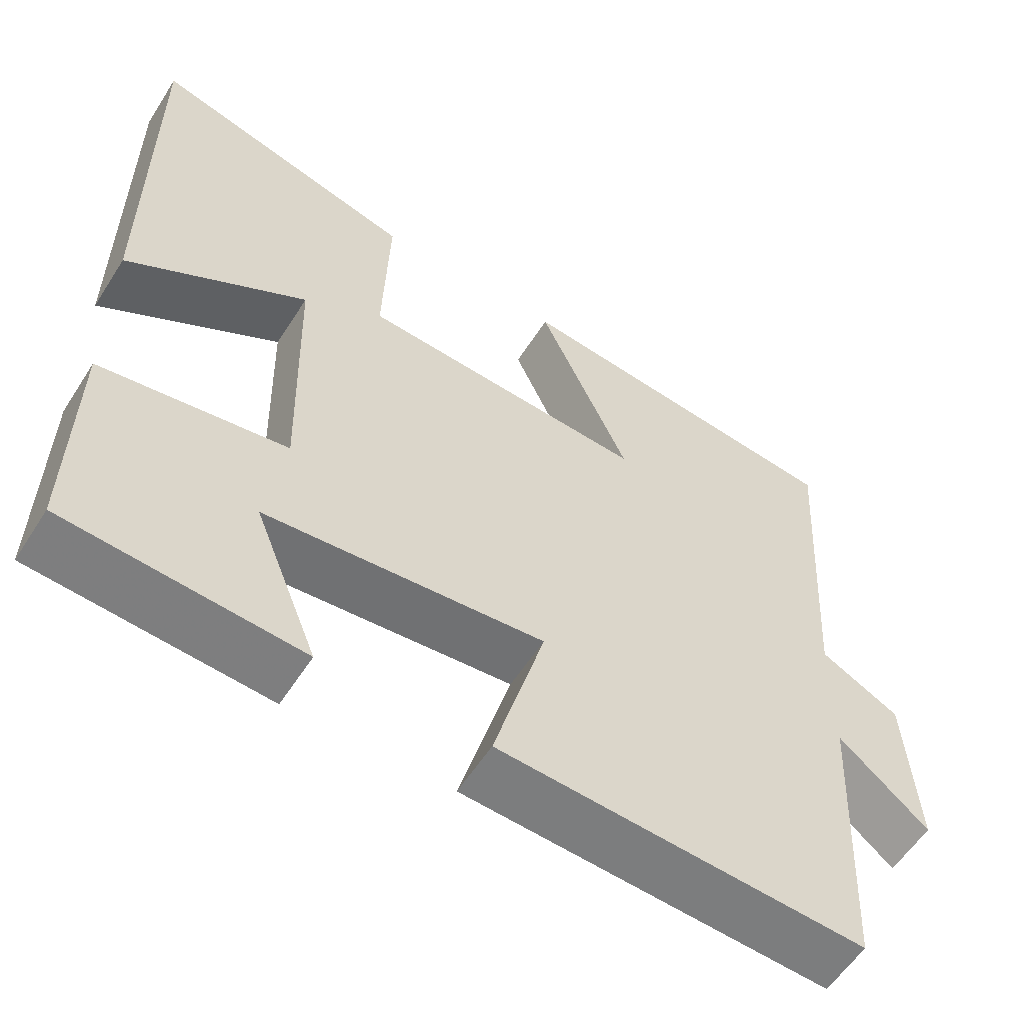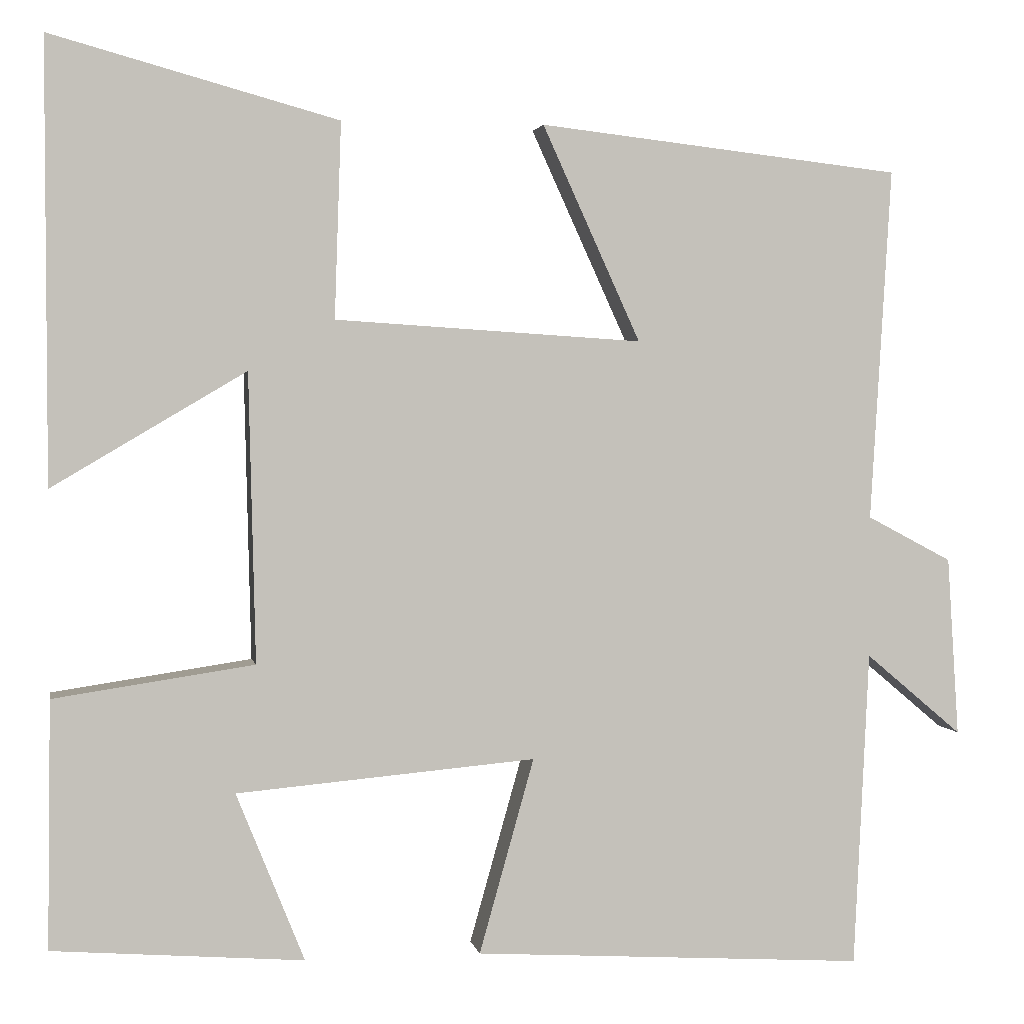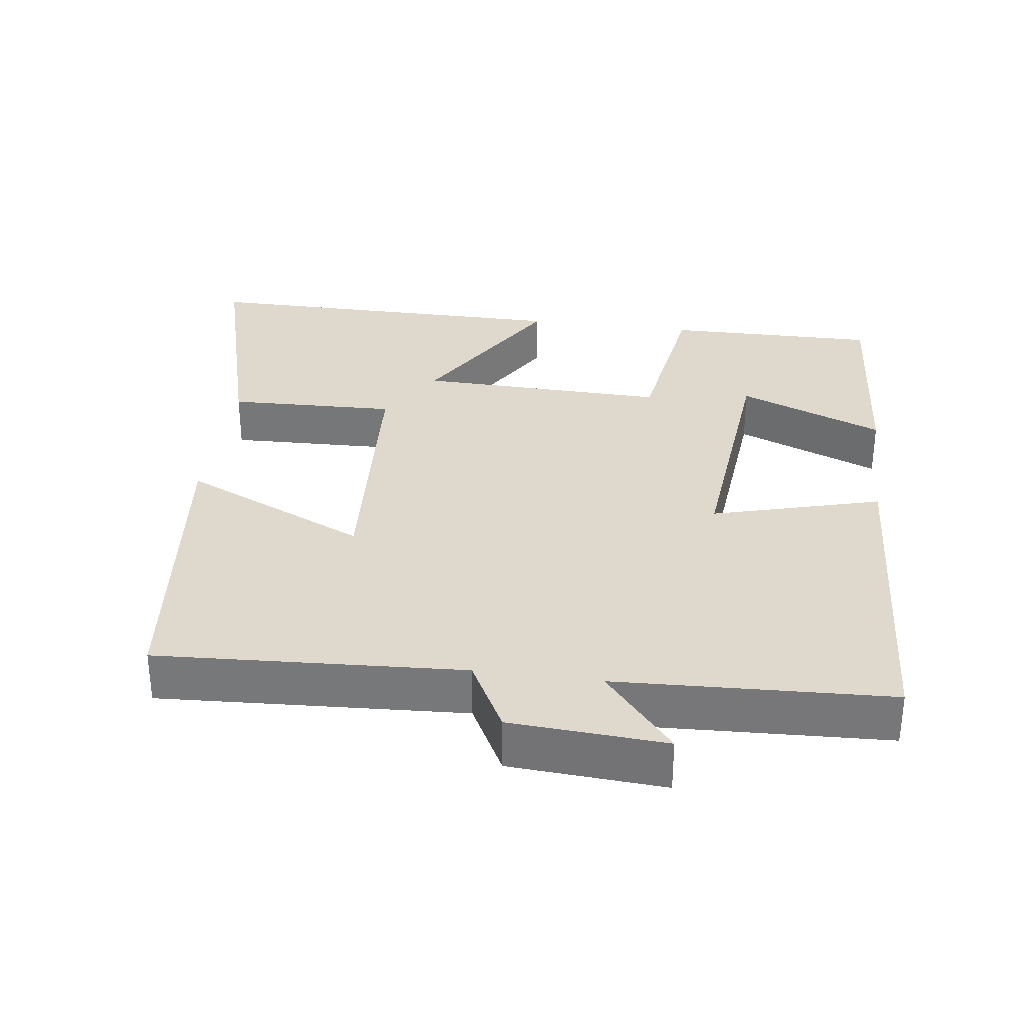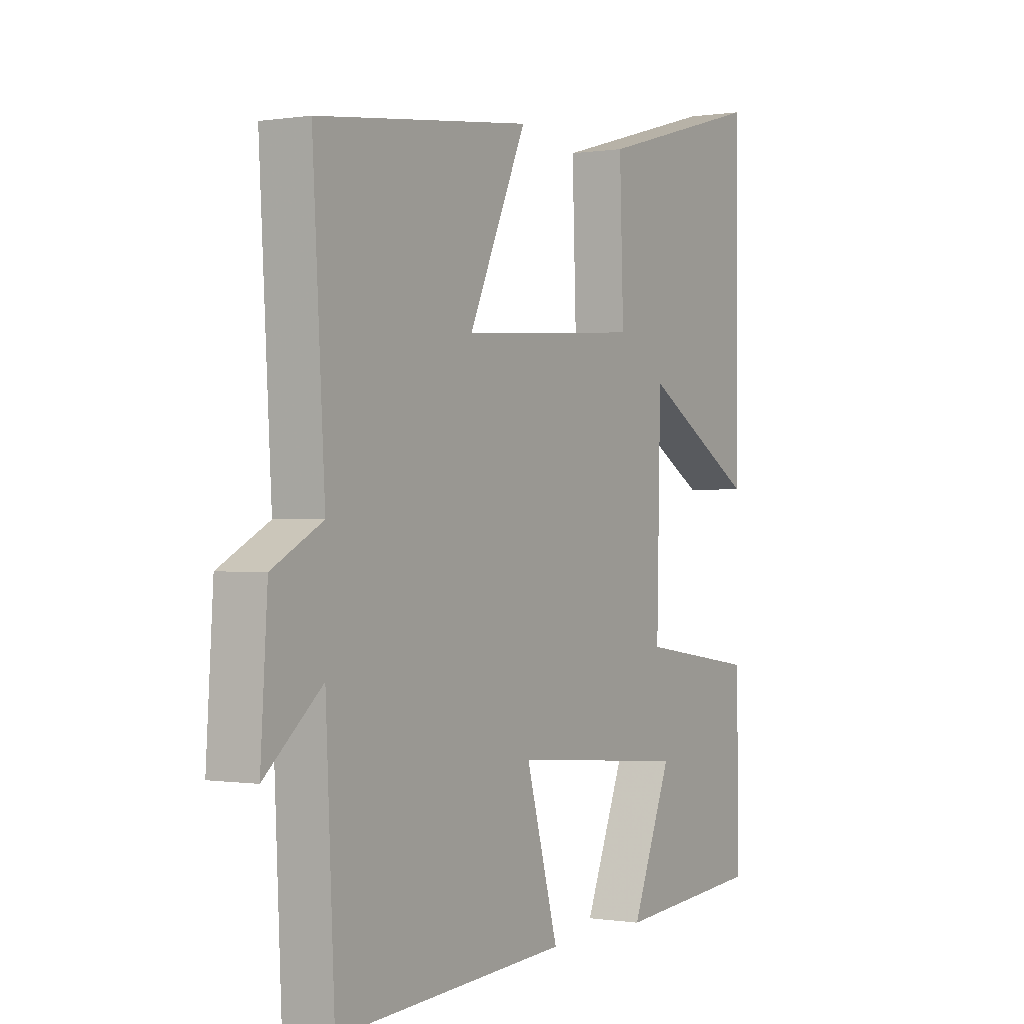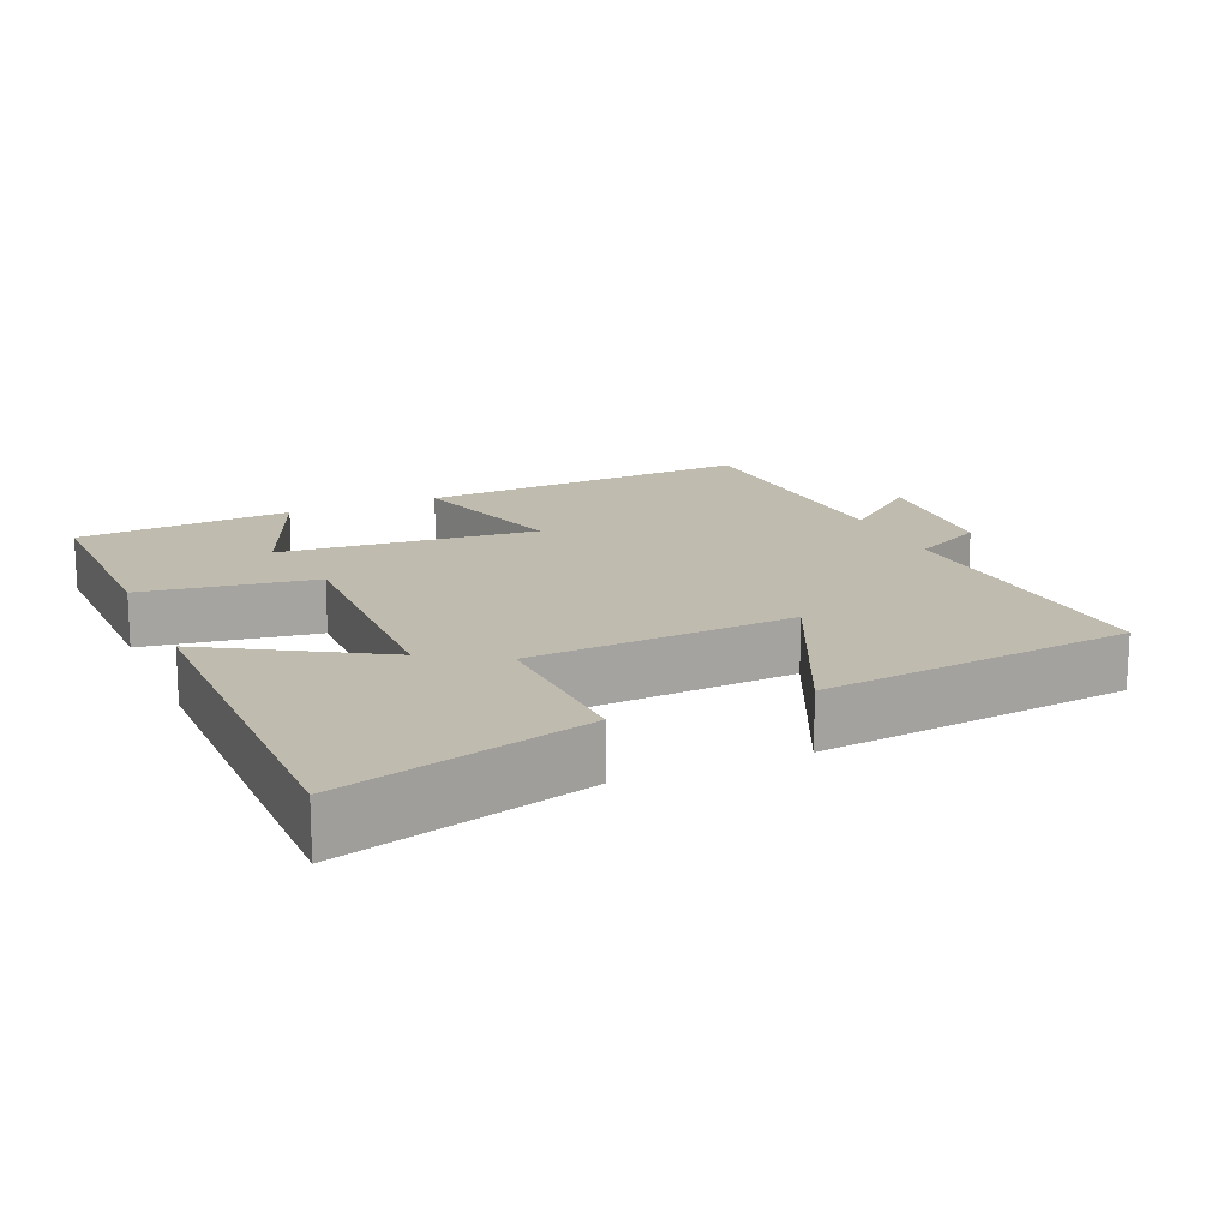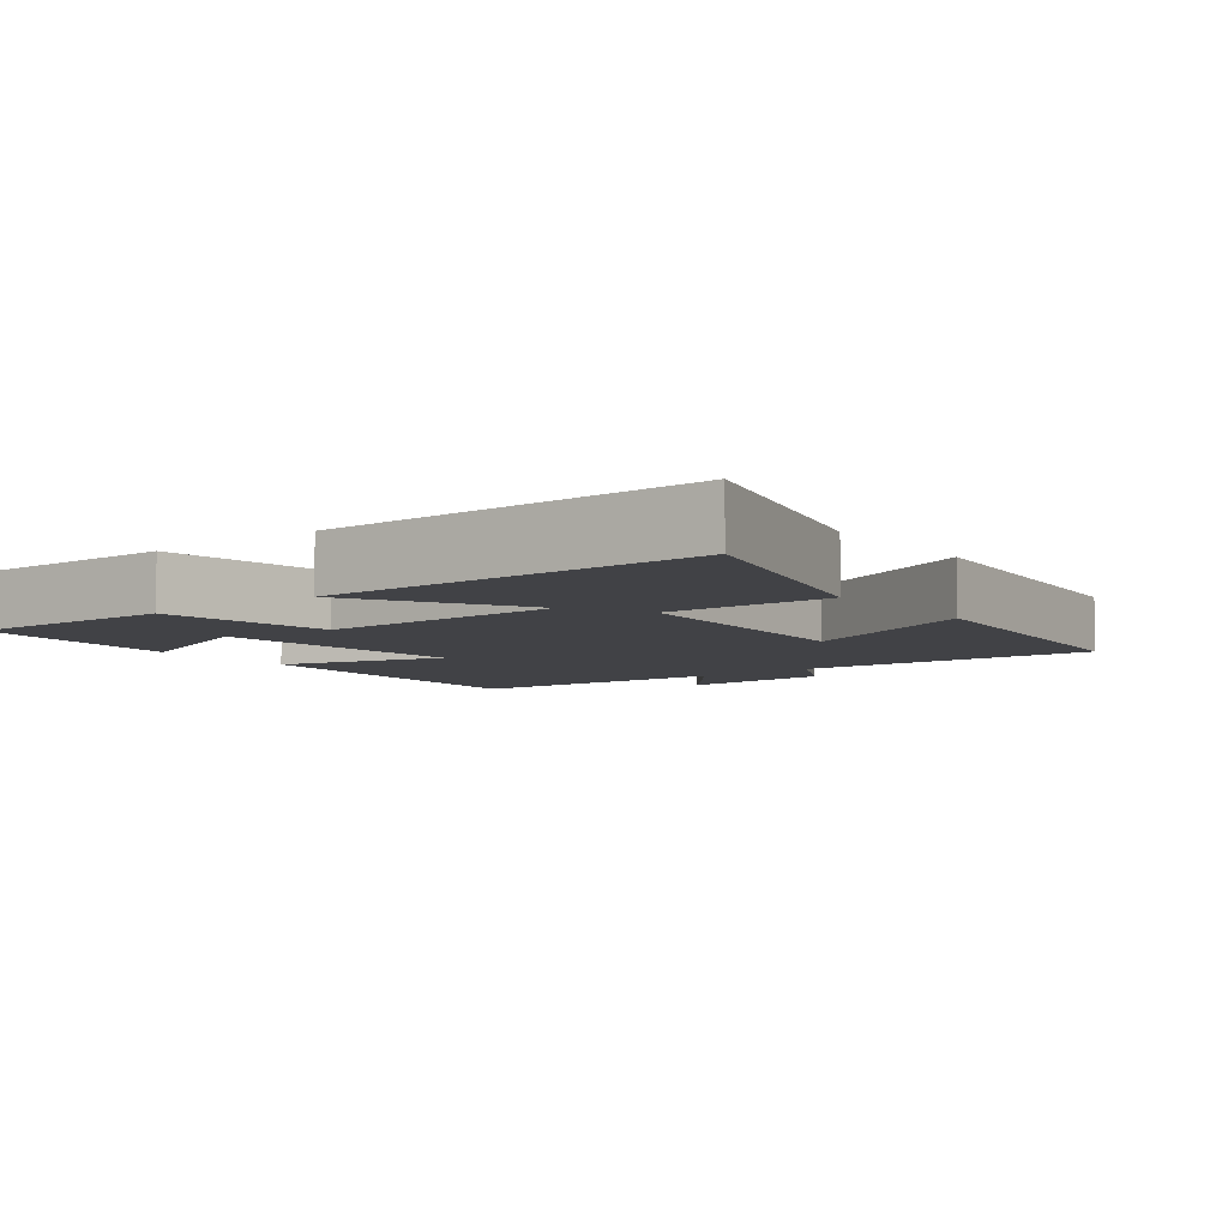
<metadata>
{"format":"obj","ext":"obj","renderer":"f3d","projection":"perspective","resolution":1024,"background":"white","views":[{"elev":-57.5,"azim":-32.2,"up":"+Z"},{"elev":2.4,"azim":-10.3,"up":"+Z"},{"elev":32.1,"azim":97.8,"up":"+Y"},{"elev":-0.1,"azim":120.9,"up":"+Z"},{"elev":16.1,"azim":-23.4,"up":"+Y"},{"elev":-6.6,"azim":-52.2,"up":"+Y"}]}
</metadata>
<code>
v -0.501 0.07 0.595
v -0.156 0.07 0.5
v -0.164 0.07 0.265
v 0.206 0.07 0.241
v 0.088 0.07 0.5
v 0.525 0.07 0.45
v 0.5 0.07 0.025
v 0.602 0.07 -0.029
v 0.616 0.07 -0.245
v 0.5 0.07 -0.147
v 0.482 0.07 -0.528
v 0.01 0.07 -0.5
v 0.076 0.07 -0.265
v -0.284 0.07 -0.297
v -0.202 0.07 -0.5
v -0.504 0.07 -0.477
v -0.5 0.07 -0.18
v -0.259 0.07 -0.144
v -0.267 0.07 0.204
v -0.5 0.07 0.066
v -0.501 0 0.595
v -0.156 0 0.5
v -0.164 0 0.265
v 0.206 0 0.241
v 0.088 0 0.5
v 0.525 0 0.45
v 0.5 0 0.025
v 0.602 0 -0.029
v 0.616 0 -0.245
v 0.5 0 -0.147
v 0.482 0 -0.528
v 0.01 0 -0.5
v 0.076 0 -0.265
v -0.284 0 -0.297
v -0.202 0 -0.5
v -0.504 0 -0.477
v -0.5 0 -0.18
v -0.259 0 -0.144
v -0.267 0 0.204
v -0.5 0 0.066
f 19 20 1 2
f 18 19 2 3
f 16 17 18
f 14 15 16
f 14 16 18
f 13 14 18 3
f 10 11 12 13
f 7 8 9 10
f 7 10 13 3
f 4 5 6 7
f 3 4 7
f 22 21 40 39
f 23 22 39 38
f 38 37 36
f 36 35 34
f 38 36 34
f 23 38 34 33
f 33 32 31 30
f 30 29 28 27
f 23 33 30 27
f 27 26 25 24
f 27 24 23
f 1 21 22 2
f 2 22 23 3
f 3 23 24 4
f 4 24 25 5
f 5 25 26 6
f 6 26 27 7
f 7 27 28 8
f 8 28 29 9
f 9 29 30 10
f 10 30 31 11
f 11 31 32 12
f 12 32 33 13
f 13 33 34 14
f 14 34 35 15
f 15 35 36 16
f 16 36 37 17
f 17 37 38 18
f 18 38 39 19
f 19 39 40 20
f 20 40 21 1

</code>
